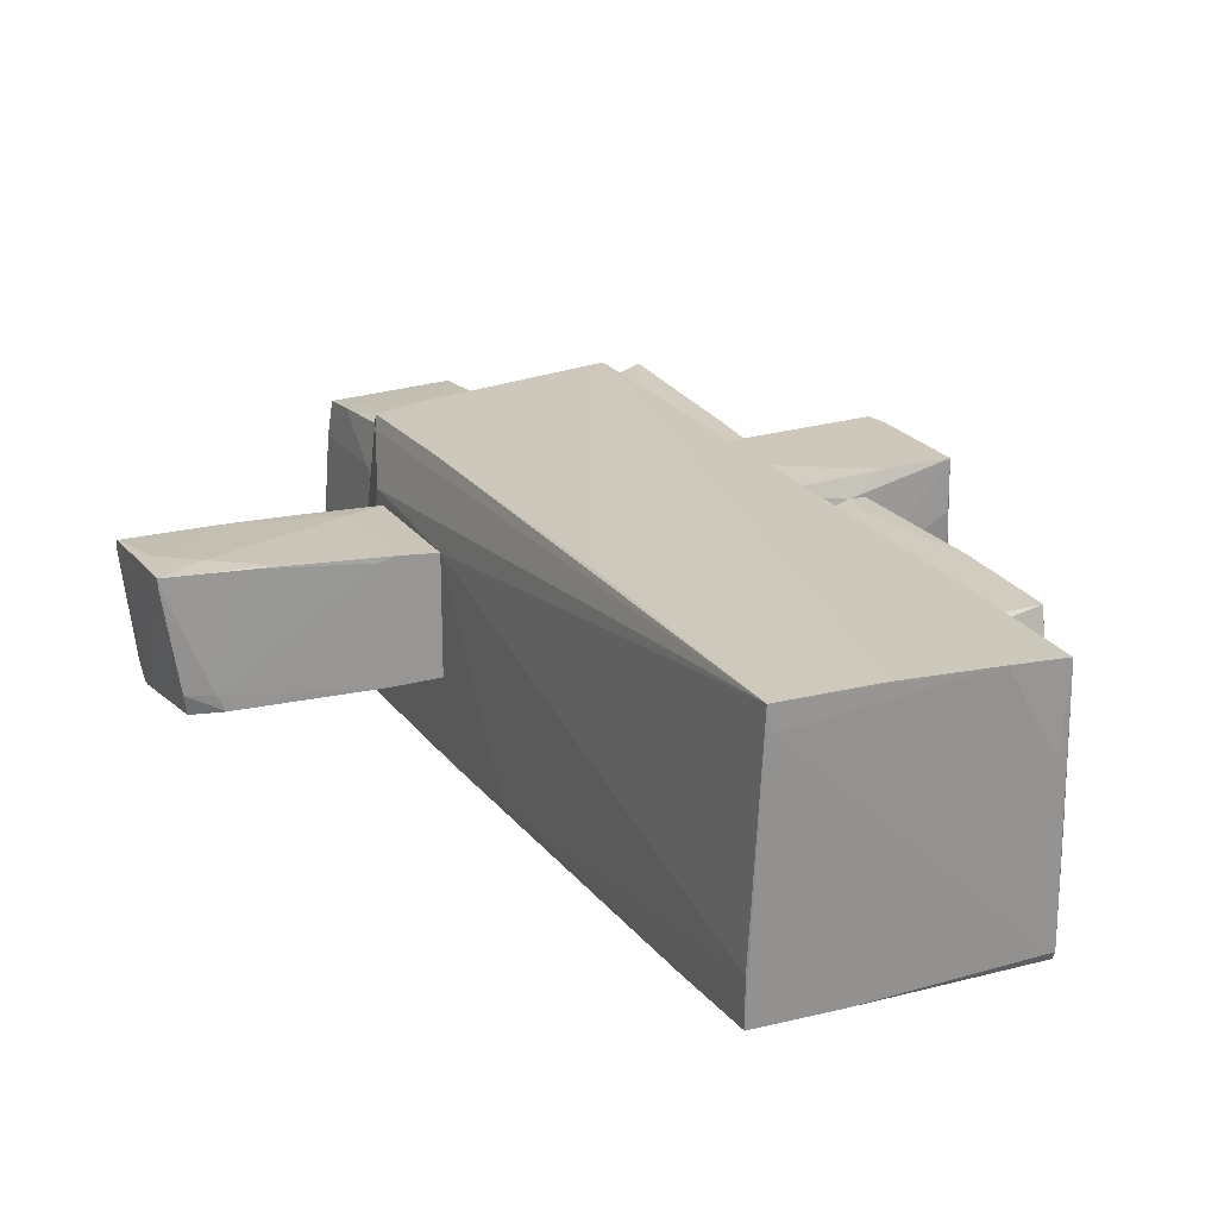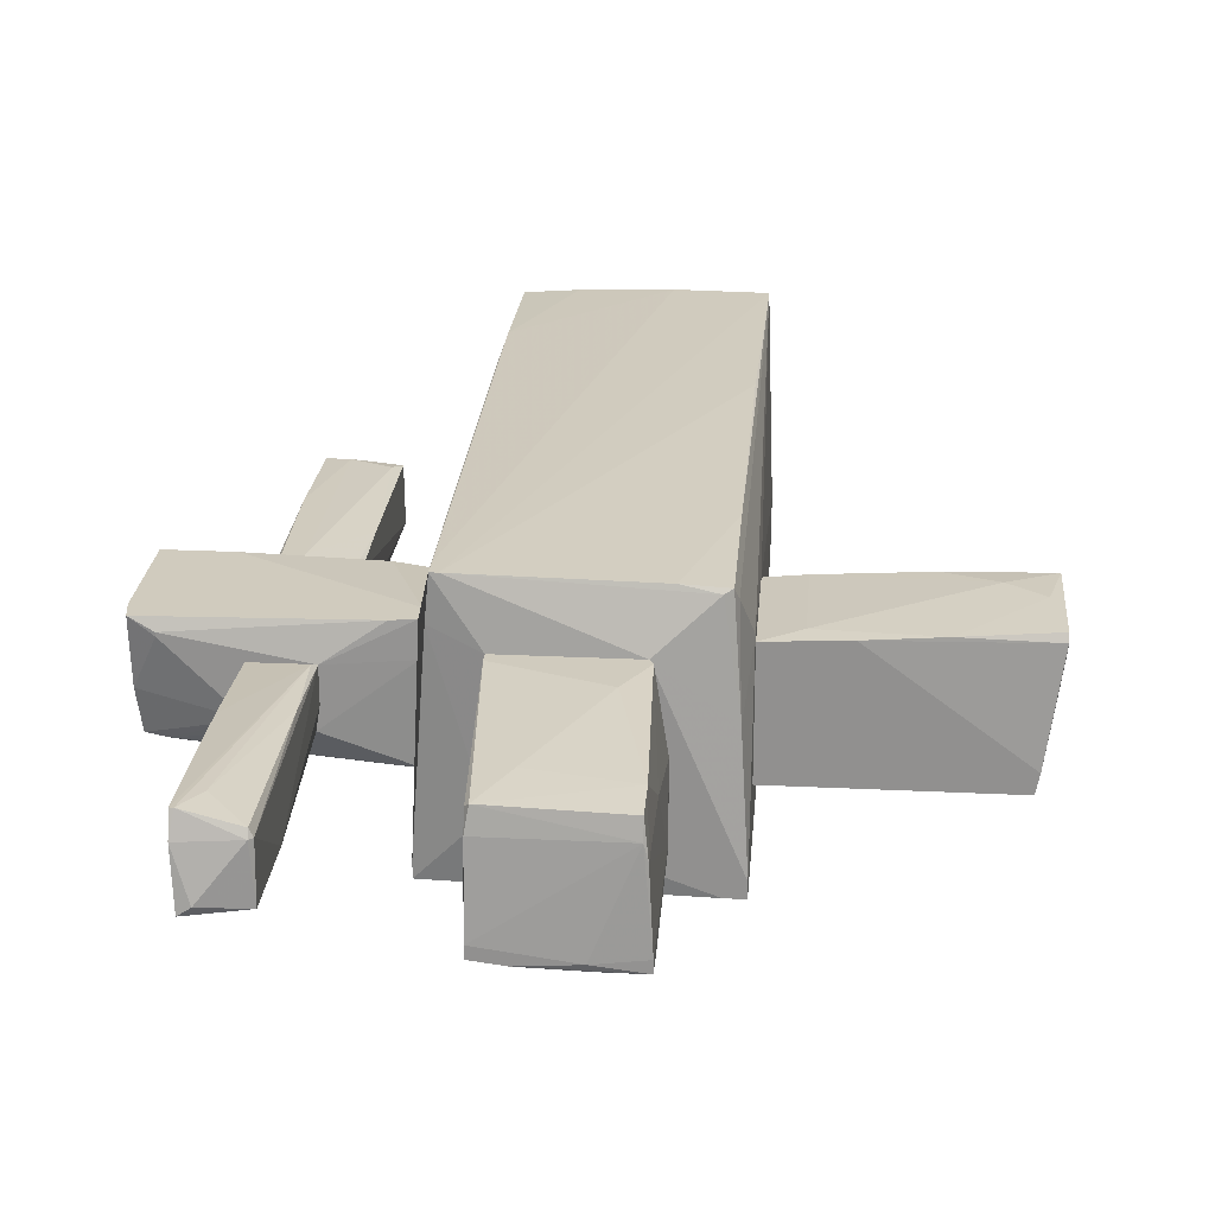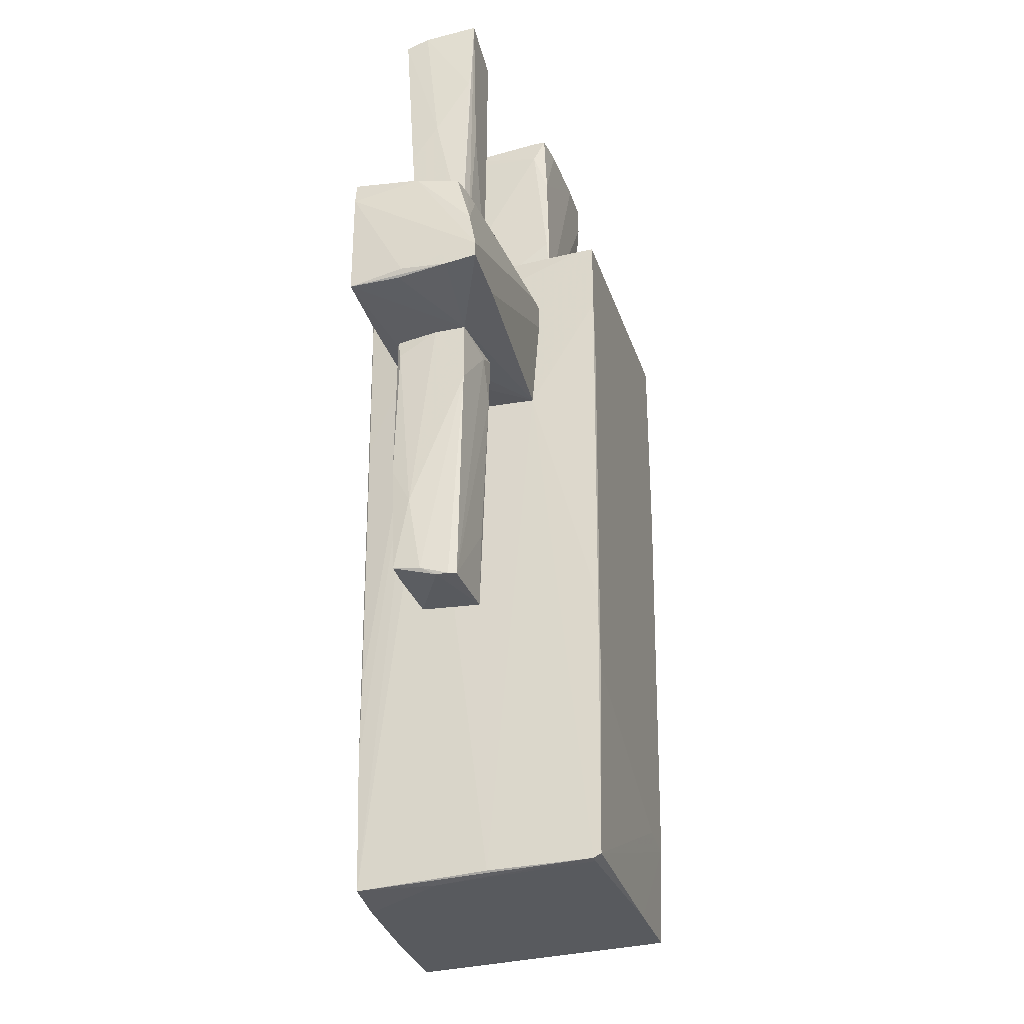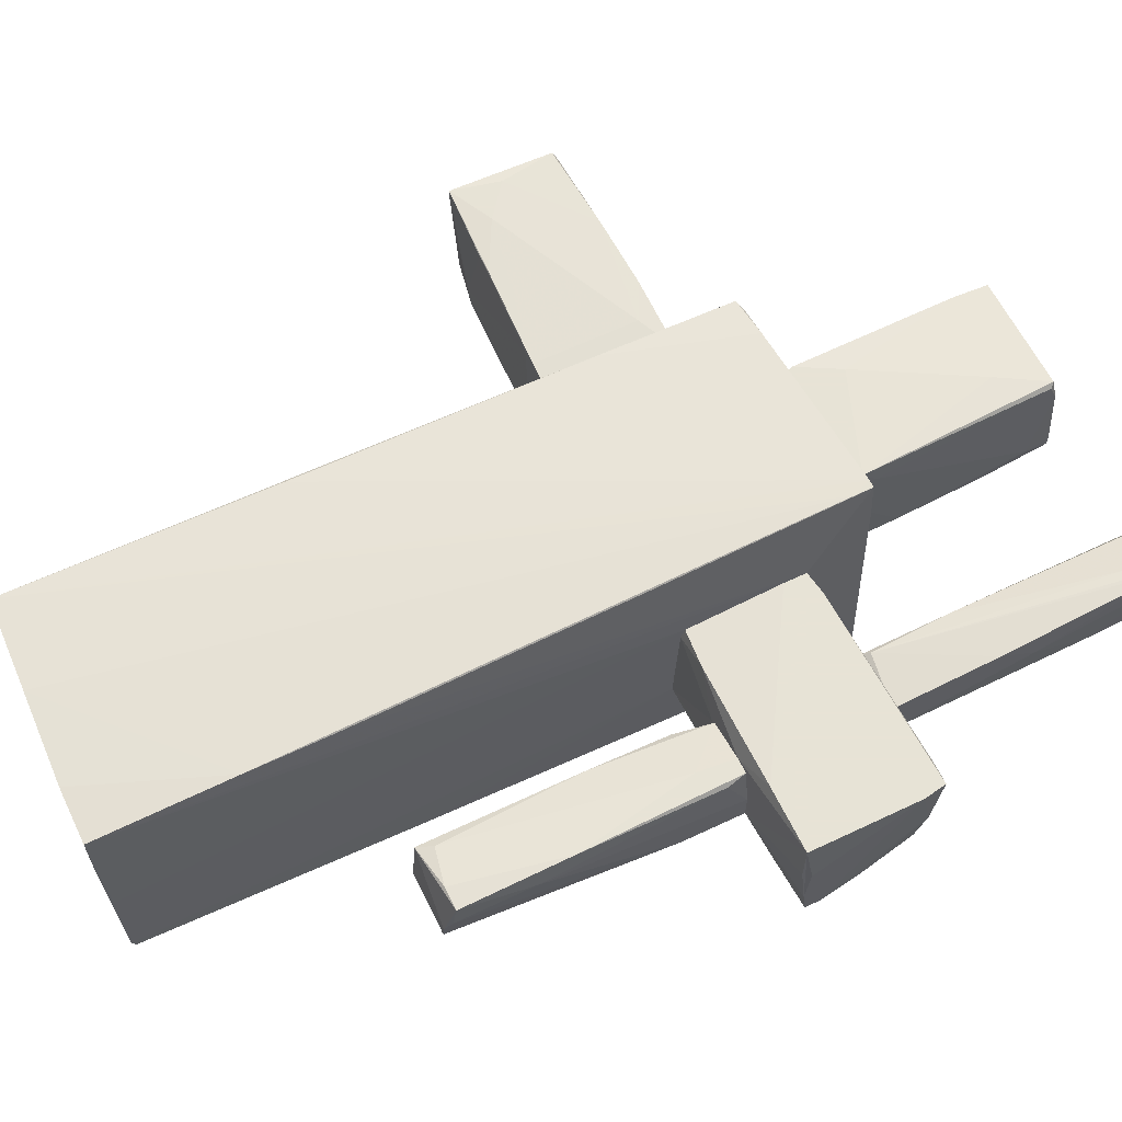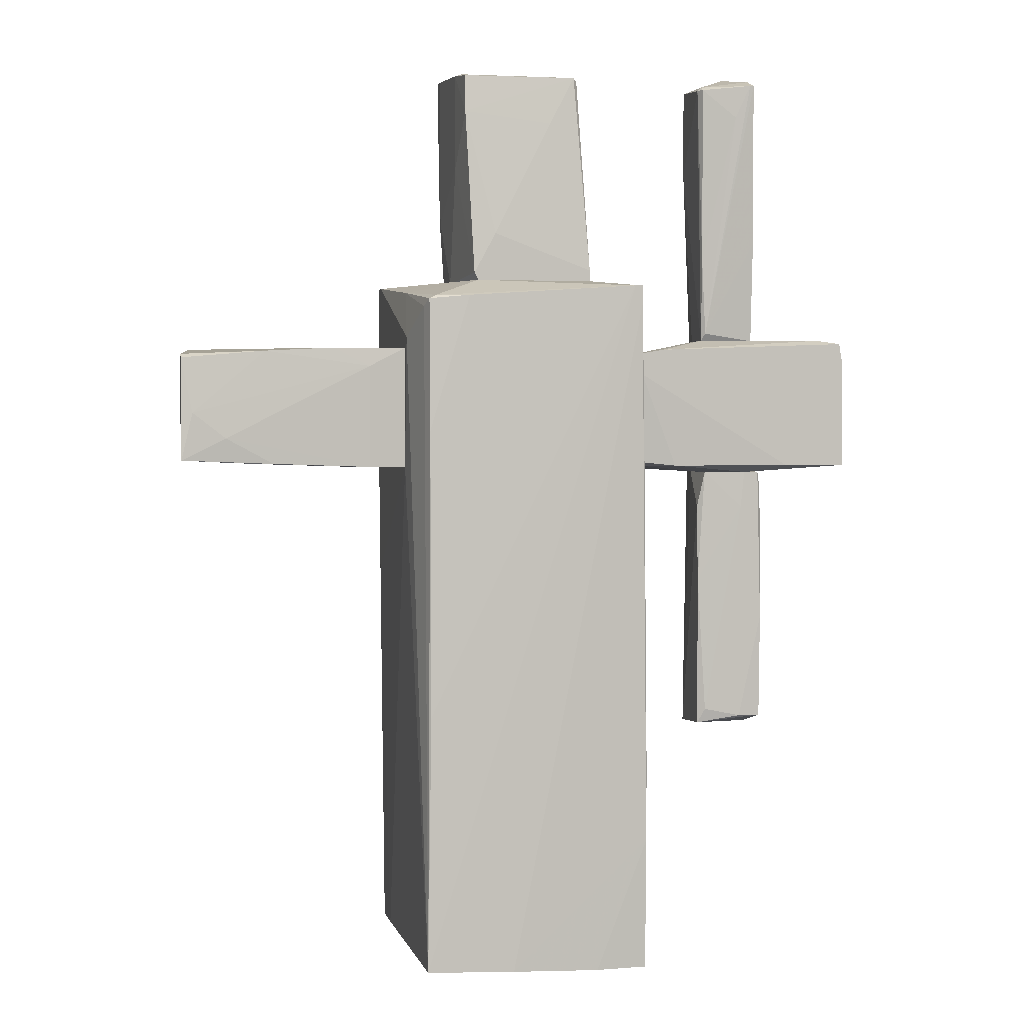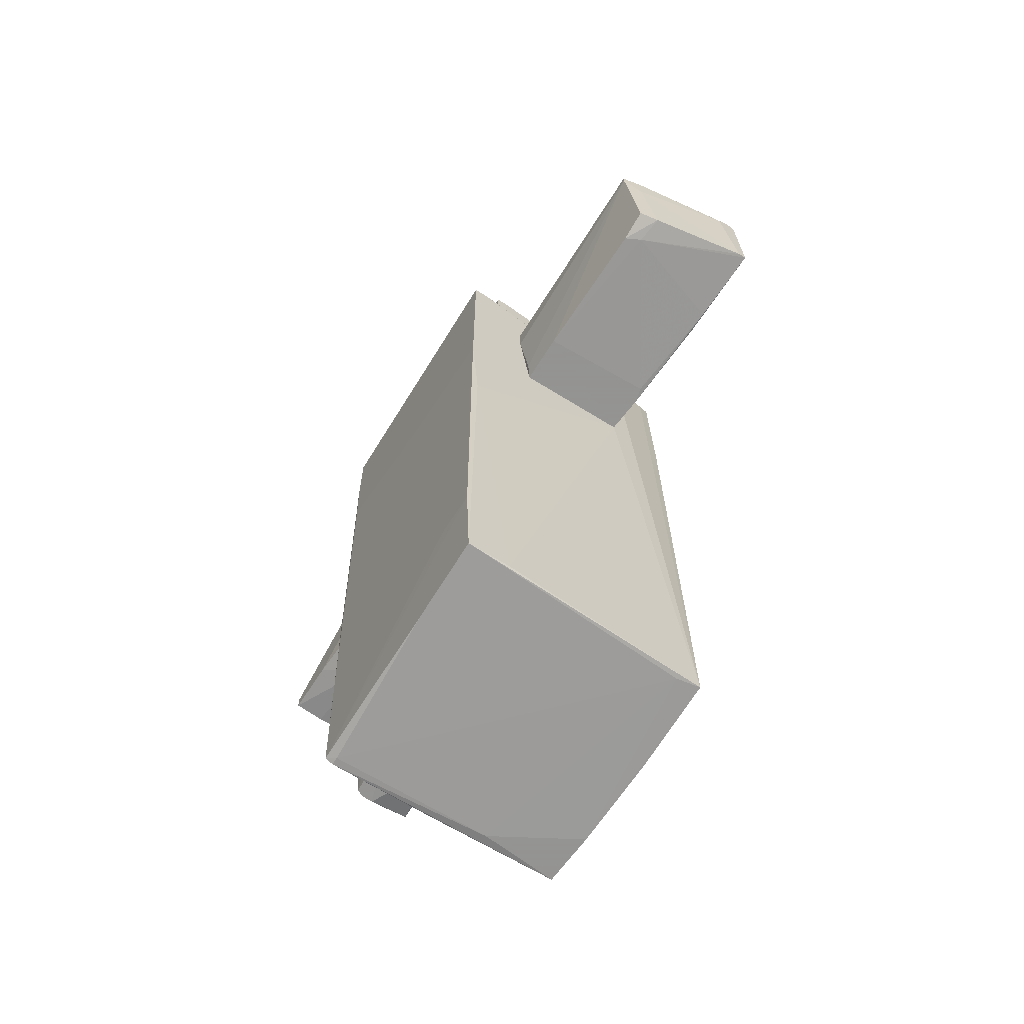
<metadata>
{"format":"obj","ext":"obj","renderer":"f3d","projection":"perspective","resolution":1024,"background":"white","views":[{"elev":22.0,"azim":-26.0,"up":"+Z"},{"elev":23.6,"azim":-175.3,"up":"+Z"},{"elev":-33.0,"azim":106.2,"up":"+Y"},{"elev":62.6,"azim":64.3,"up":"+Z"},{"elev":2.4,"azim":-12.1,"up":"+Y"},{"elev":-66.9,"azim":-122.0,"up":"+Y"}]}
</metadata>
<code>
o convex_0
v -3.216 0.9701 0.5689
v -3.151 1.488 -0.5961
v -2.892 0.5171 -0.4666
v -1.307 1.552 0.4394
v -1.307 0.4848 -0.499
v -1.307 0.4848 0.4394
v -1.307 1.552 -0.5961
v -3.313 1.488 0.4717
v -3.313 0.5495 0.5689
v -3.184 1.552 -0.4343
v -3.151 0.5818 -0.4666
v -2.569 1.52 0.5041
v -2.504 0.5171 0.5365
v -1.307 1.294 -0.5961
v -1.728 0.4848 -0.499
v -3.313 1.455 0.5365
v -1.76 0.4848 0.4394
v -1.631 1.391 0.4717
v -1.954 1.552 0.4717
v -3.313 0.5495 0.5041
v -3.151 1.552 -0.5961
v -2.925 0.7436 0.5689
v -3.184 0.5495 -0.3049
v -3.313 1.423 0.3747
v -1.339 0.6789 -0.5313
v -2.957 0.5171 -0.3371
v -2.666 0.5171 0.5365
v -3.184 1.294 -0.4343
v -1.631 0.4848 0.4717
f 27 17 29
f 5 4 6
f 4 5 7
f 4 7 10
f 2 3 11
f 2 7 14
f 7 5 14
f 3 2 15
f 5 6 15
f 9 1 16
f 8 9 16
f 1 12 16
f 12 8 16
f 15 6 17
f 6 4 18
f 12 1 18
f 10 8 19
f 4 10 19
f 8 12 19
f 18 4 19
f 12 18 19
f 9 8 20
f 7 2 21
f 2 10 21
f 10 7 21
f 1 9 22
f 9 13 22
f 18 1 22
f 11 3 23
f 8 10 24
f 20 8 24
f 2 14 25
f 14 5 25
f 15 2 25
f 5 15 25
f 3 15 26
f 15 17 26
f 9 20 26
f 23 3 26
f 20 23 26
f 13 9 27
f 9 26 27
f 26 17 27
f 10 2 28
f 2 11 28
f 11 23 28
f 23 20 28
f 20 24 28
f 24 10 28
f 17 6 29
f 6 18 29
f 22 13 29
f 18 22 29
f 13 27 29
o convex_1
v -0.2711 0.5167 -1.114
v 0.7319 2.102 1.087
v 0.8938 1.52 0.504
v -1.21 -3.981 1.054
v 0.829 -4.013 -0.9842
v -1.307 2.167 -1.114
v -1.274 -3.916 -1.049
v 0.7967 -4.046 0.9895
v -1.177 1.973 0.9895
v 0.8938 2.07 -1.114
v -1.307 1.649 0.5363
v 0.829 -3.98 -1.049
v -0.6594 2.167 0.5686
v 0.376 2.167 -0.5635
v -0.4328 -4.013 1.054
v -1.274 -3.075 -1.081
v 0.8938 0.5161 0.4394
v -1.177 -1.715 1.054
v -1.307 0.4845 0.4392
v 0.829 -2.33 -1.081
v 0.7967 -2.881 1.022
v -1.307 0.3866 -1.114
v 0.829 -4.013 -0.1105
v -0.8212 2.005 1.022
v 0.8938 0.4517 -0.5312
v -1.274 -3.916 -0.693
v 0.376 2.167 0.5686
v -1.307 -0.5513 -1.049
v 0.8613 0.8081 -1.114
v 0.3435 -4.046 1.022
v -1.177 -3.981 0.8601
v 0.8613 -1.683 -1.081
v -1.242 2.069 0.08332
v 0.6672 2.102 1.087
v 0.7644 -4.013 -0.9844
v 0.7967 -2.168 1.022
v -1.177 0.8075 1.022
v 0.7644 2.102 0.7306
v 0.7319 1.941 1.087
v -0.9184 -3.042 -1.081
v 0.7319 -4.046 0.3422
v -1.21 1.908 0.8922
v 0.8938 1.422 -1.114
v -1.307 2.167 -0.9842
v 0.8938 2.07 -0.9842
v 0.7644 0.2899 1.054
v -1.112 2.005 0.957
v -1.145 2.167 -1.114
v -0.5948 -3.949 -1.049
f 64 60 78
f 30 35 39
f 35 42 43
f 32 37 46
f 39 32 46
f 33 40 48
f 40 35 48
f 37 32 50
f 35 30 51
f 45 36 51
f 48 35 51
f 37 34 52
f 46 37 52
f 39 46 54
f 52 34 54
f 46 52 54
f 36 33 55
f 33 48 55
f 42 31 56
f 43 42 56
f 51 36 57
f 48 51 57
f 36 55 57
f 55 48 57
f 30 39 58
f 44 33 59
f 37 50 59
f 50 44 59
f 33 36 60
f 59 33 60
f 34 41 61
f 41 49 61
f 54 34 61
f 31 42 63
f 47 33 63
f 41 34 64
f 50 32 65
f 33 47 66
f 53 38 66
f 47 63 66
f 63 53 66
f 31 32 67
f 39 43 67
f 56 31 67
f 43 56 67
f 33 44 68
f 44 50 68
f 31 63 68
f 63 33 68
f 41 45 69
f 49 41 69
f 51 30 69
f 45 51 69
f 30 58 69
f 58 49 69
f 34 37 70
f 37 59 70
f 59 60 70
f 64 34 70
f 60 64 70
f 40 33 71
f 62 40 71
f 38 62 71
f 33 66 71
f 66 38 71
f 39 54 72
f 58 39 72
f 49 58 72
f 61 49 72
f 54 61 72
f 35 40 73
f 42 35 73
f 40 62 73
f 62 42 73
f 32 39 74
f 67 32 74
f 39 67 74
f 32 31 75
f 65 32 75
f 50 65 75
f 31 68 75
f 68 50 75
f 38 53 76
f 62 38 76
f 42 62 76
f 63 42 76
f 53 63 76
f 39 35 77
f 43 39 77
f 35 43 77
f 36 45 78
f 45 41 78
f 60 36 78
f 41 64 78
o convex_2
v 0.3436 3.074 -0.1105
v -0.8213 2.75 -0.4665
v -0.8213 2.75 -0.4343
v -0.8213 4.076 -0.4665
v -0.6918 2.232 0.5689
v 0.2465 4.012 0.4718
v 0.3436 2.167 -0.5638
v 0.376 2.167 0.5689
v 0.2789 4.109 -0.4989
v -0.7565 4.012 0.4394
v -0.7889 2.167 -0.4343
v -0.8213 4.076 -0.5638
v -0.7889 2.167 -0.1105
v -0.4976 2.588 0.5689
v 0.2789 4.044 0.2776
v -0.7565 2.265 -0.4665
v -0.6593 2.167 0.5689
v 0.01998 4.109 -0.5313
v -0.7889 3.203 0.1481
v -0.7565 4.044 0.2776
v 0.3112 3.883 -0.4019
v -0.8213 3.818 -0.5638
v 0.376 2.265 0.5689
v -0.4976 4.076 -0.5638
v -0.7565 3.688 0.4718
v 0.3436 2.718 -0.5313
v -0.4329 4.109 -0.4989
v 0.376 2.2 0.1158
v 0.2142 2.232 -0.5638
v 0.2789 4.109 -0.4019
v -0.7889 4.044 0.1481
v 0.2789 3.979 0.4394
v 0.3112 3.494 -0.5313
v 0.01998 3.591 0.5042
v 0.376 2.394 0.407
f 110 101 113
f 80 81 82
f 81 80 89
f 85 86 89
f 80 82 90
f 81 89 91
f 89 86 91
f 83 86 92
f 89 80 94
f 85 89 94
f 86 83 95
f 83 91 95
f 91 86 95
f 91 83 97
f 81 91 97
f 88 84 98
f 84 93 98
f 80 90 100
f 90 85 100
f 94 80 100
f 92 86 101
f 85 90 102
f 90 96 102
f 84 88 103
f 83 92 103
f 97 83 103
f 99 79 104
f 90 82 105
f 87 96 105
f 96 90 105
f 82 98 105
f 86 85 106
f 101 86 106
f 85 104 106
f 104 79 106
f 85 94 107
f 100 85 107
f 94 100 107
f 98 93 108
f 99 87 108
f 93 99 108
f 87 105 108
f 105 98 108
f 82 81 109
f 81 97 109
f 98 82 109
f 88 98 109
f 103 88 109
f 97 103 109
f 93 84 110
f 99 93 110
f 84 101 110
f 96 87 111
f 87 99 111
f 85 102 111
f 102 96 111
f 104 85 111
f 99 104 111
f 101 84 112
f 92 101 112
f 84 103 112
f 103 92 112
f 79 99 113
f 106 79 113
f 101 106 113
f 99 110 113
o convex_3
v 1.865 2.815 -0.2725
v 1.994 4.012 0.3747
v 1.962 4.012 0.3747
v 2.027 1.65 0.2129
v 1.541 1.65 0.2129
v 1.509 4.012 -0.2725
v 1.573 1.65 -0.2725
v 1.962 4.141 -0.2725
v 1.541 3.979 0.2452
v 2.027 1.65 -0.2077
v 1.573 1.715 0.2452
v 2.027 2.88 0.05112
v 1.509 3.979 0.1805
v 1.509 3.235 -0.2725
v 1.865 4.141 -0.2077
v 1.541 1.65 -0.07826
v 1.994 4.076 0.1805
v 1.929 1.65 -0.2401
v 2.027 2.556 0.2776
v 1.994 3.397 -0.2401
v 1.541 2.394 0.2452
v 1.541 4.012 0.1805
v 1.832 3.721 0.3424
f 134 124 136
f 119 114 120
f 117 118 120
f 114 119 121
f 117 120 123
f 115 116 124
f 118 117 124
f 117 123 125
f 119 120 127
f 118 126 127
f 126 119 127
f 121 119 128
f 120 118 129
f 127 120 129
f 118 127 129
f 116 115 130
f 115 125 130
f 121 128 130
f 120 114 131
f 114 121 131
f 123 120 131
f 121 123 131
f 115 124 132
f 124 117 132
f 125 115 132
f 117 125 132
f 123 121 133
f 125 123 133
f 130 125 133
f 121 130 133
f 118 124 134
f 126 118 134
f 122 126 134
f 122 116 135
f 119 126 135
f 126 122 135
f 128 119 135
f 116 130 135
f 130 128 135
f 116 122 136
f 124 116 136
f 122 134 136
o convex_4
v 1.573 -1.36 -0.2725
v 2.059 0.4199 0.3424
v 1.929 0.4199 0.3424
v 2.091 -1.878 0.31
v 2.124 0.4199 -0.2725
v 1.509 0.09616 0.2129
v 1.509 -1.942 0.2452
v 2.026 -1.975 -0.2078
v 1.573 0.4199 -0.3372
v 1.509 -1.975 -0.2401
v 1.573 0.4199 0.2452
v 2.124 -1.263 0.1805
v 1.768 0.3226 -0.3372
v 1.573 -1.813 0.2776
v 2.124 -0.09793 -0.2725
v 2.091 0.2579 0.31
v 2.059 -1.975 -0.143
v 2.091 -0.9392 0.3424
v 1.541 0.4199 -0.1106
v 2.124 0.4199 -0.01359
v 1.606 -0.03323 -0.3372
v 1.897 0.09616 0.3424
v 1.897 -1.878 0.31
v 1.509 -0.5834 0.2452
v 2.091 -1.91 0.08346
v 2.059 -1.975 -0.04592
f 161 140 162
f 139 138 141
f 139 141 145
f 143 142 146
f 137 144 146
f 139 145 147
f 145 141 149
f 141 148 151
f 144 149 151
f 149 141 151
f 146 144 153
f 144 151 153
f 138 139 154
f 140 148 154
f 152 138 154
f 148 152 154
f 146 142 155
f 145 146 155
f 142 147 155
f 147 145 155
f 141 138 156
f 148 141 156
f 138 152 156
f 152 148 156
f 144 137 157
f 137 146 157
f 146 145 157
f 149 144 157
f 145 149 157
f 139 147 158
f 154 139 158
f 154 158 159
f 143 140 159
f 150 143 159
f 140 154 159
f 158 150 159
f 142 143 160
f 147 142 160
f 143 150 160
f 158 147 160
f 150 158 160
f 148 140 161
f 151 148 161
f 153 151 161
f 153 161 162
f 140 143 162
f 143 146 162
f 146 153 162
o convex_5
v 1.541 0.4199 -0.1106
v 2.609 1.65 0.407
v 2.609 1.65 0.3747
v 0.8938 1.52 0.5042
v 0.8938 1.488 -0.5961
v 2.868 0.5494 -0.5961
v 2.835 0.4846 0.5042
v 0.8938 0.517 0.4394
v 0.8938 0.4523 -0.5314
v 2.771 1.488 -0.4019
v 2.803 1.617 0.5042
v 1.574 1.65 -0.2725
v 2.123 0.4199 -0.2725
v 1.929 0.4199 0.3423
v 1.541 1.65 0.2128
v 2.835 1.002 -0.5314
v 1.218 0.4846 0.4718
v 2.835 1.423 0.5042
v 2.382 0.517 -0.5961
v 2.026 1.65 -0.2077
v 0.8938 0.4846 0.3423
v 2.479 1.455 -0.4667
v 2.868 0.517 -0.3372
v 2.868 0.6789 -0.5961
v 2.803 1.552 -0.04597
v 0.8938 1.261 -0.5961
v 2.285 0.4846 0.5042
v 1.541 0.4199 0.2128
v 2.868 0.5494 0.05107
v 1.088 1.552 0.5042
v 1.088 1.455 -0.5961
v 0.8938 1.326 0.5042
v 2.835 0.4846 0.08338
v 0.8938 1.52 0.2128
v 2.609 1.488 -0.4342
f 178 184 197
f 166 167 170
f 170 167 171
f 165 164 173
f 166 169 173
f 164 165 174
f 163 171 175
f 163 175 176
f 175 169 176
f 164 174 177
f 173 169 180
f 167 168 181
f 168 175 181
f 175 171 181
f 174 165 182
f 170 171 183
f 179 170 183
f 175 168 185
f 168 167 186
f 185 168 186
f 186 178 187
f 165 173 187
f 178 172 187
f 173 180 187
f 182 165 187
f 172 182 187
f 180 186 187
f 171 167 188
f 167 181 188
f 181 171 188
f 169 166 189
f 176 169 189
f 179 176 189
f 171 163 190
f 163 176 190
f 176 179 190
f 183 171 190
f 179 183 190
f 180 169 191
f 169 185 191
f 186 180 191
f 185 186 191
f 173 164 192
f 166 173 192
f 164 177 192
f 177 166 192
f 167 184 193
f 184 178 193
f 186 167 193
f 178 186 193
f 166 170 194
f 170 179 194
f 189 166 194
f 179 189 194
f 169 175 195
f 185 169 195
f 175 185 195
f 167 166 196
f 174 167 196
f 166 177 196
f 177 174 196
f 167 174 197
f 172 178 197
f 182 172 197
f 174 182 197
f 184 167 197

</code>
